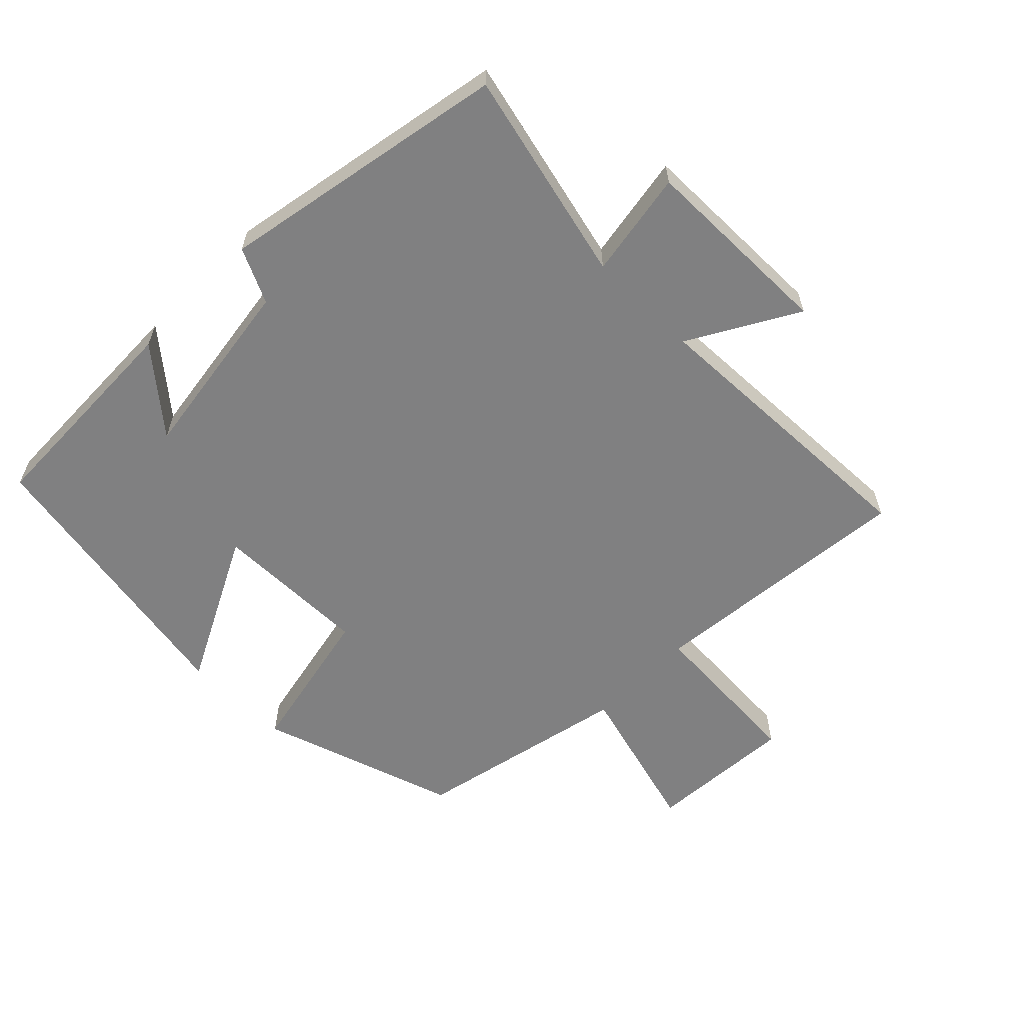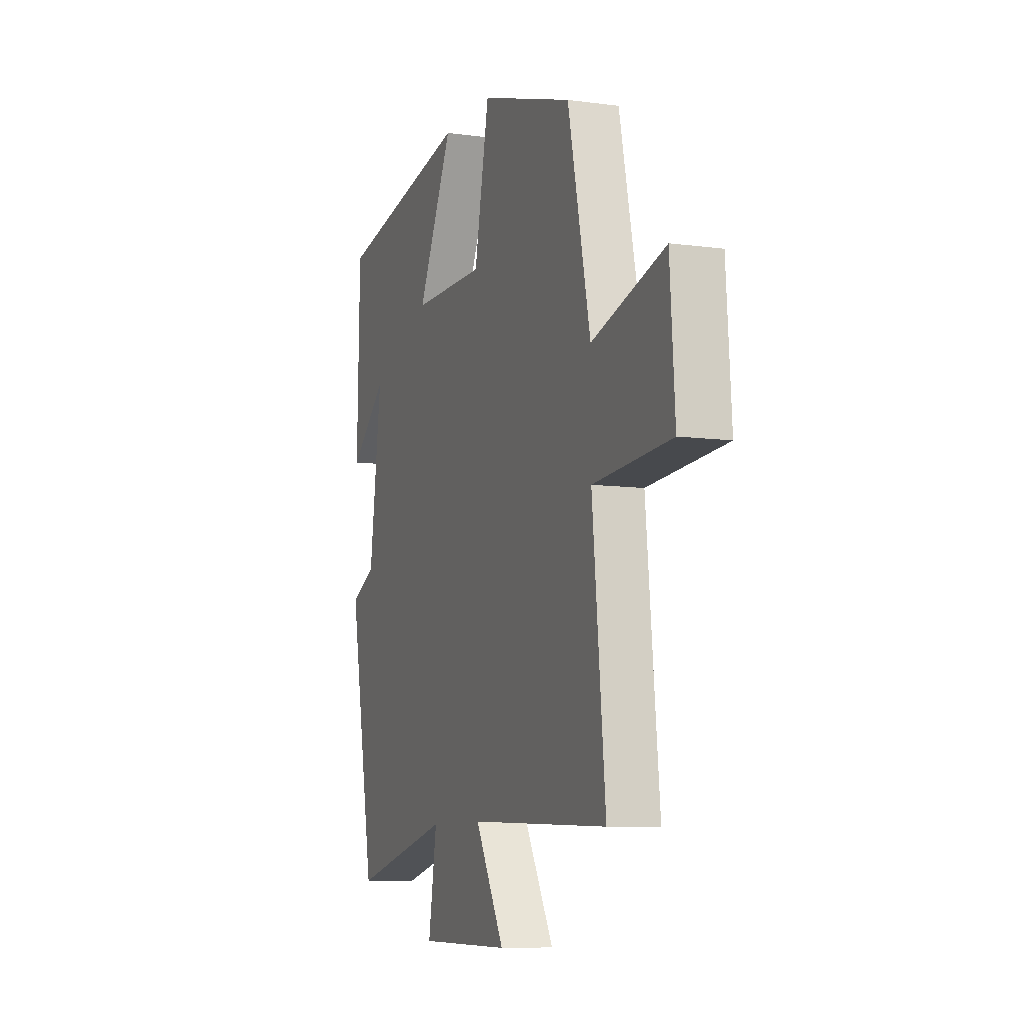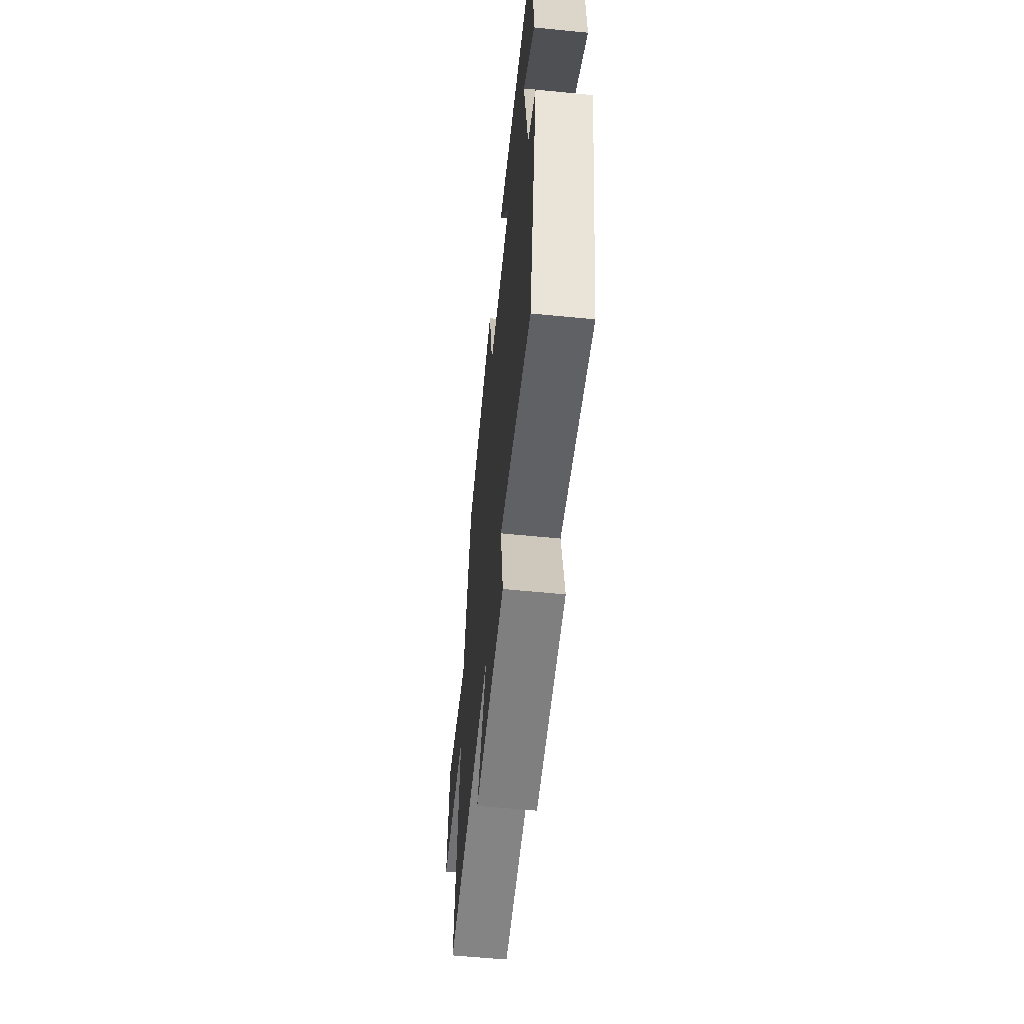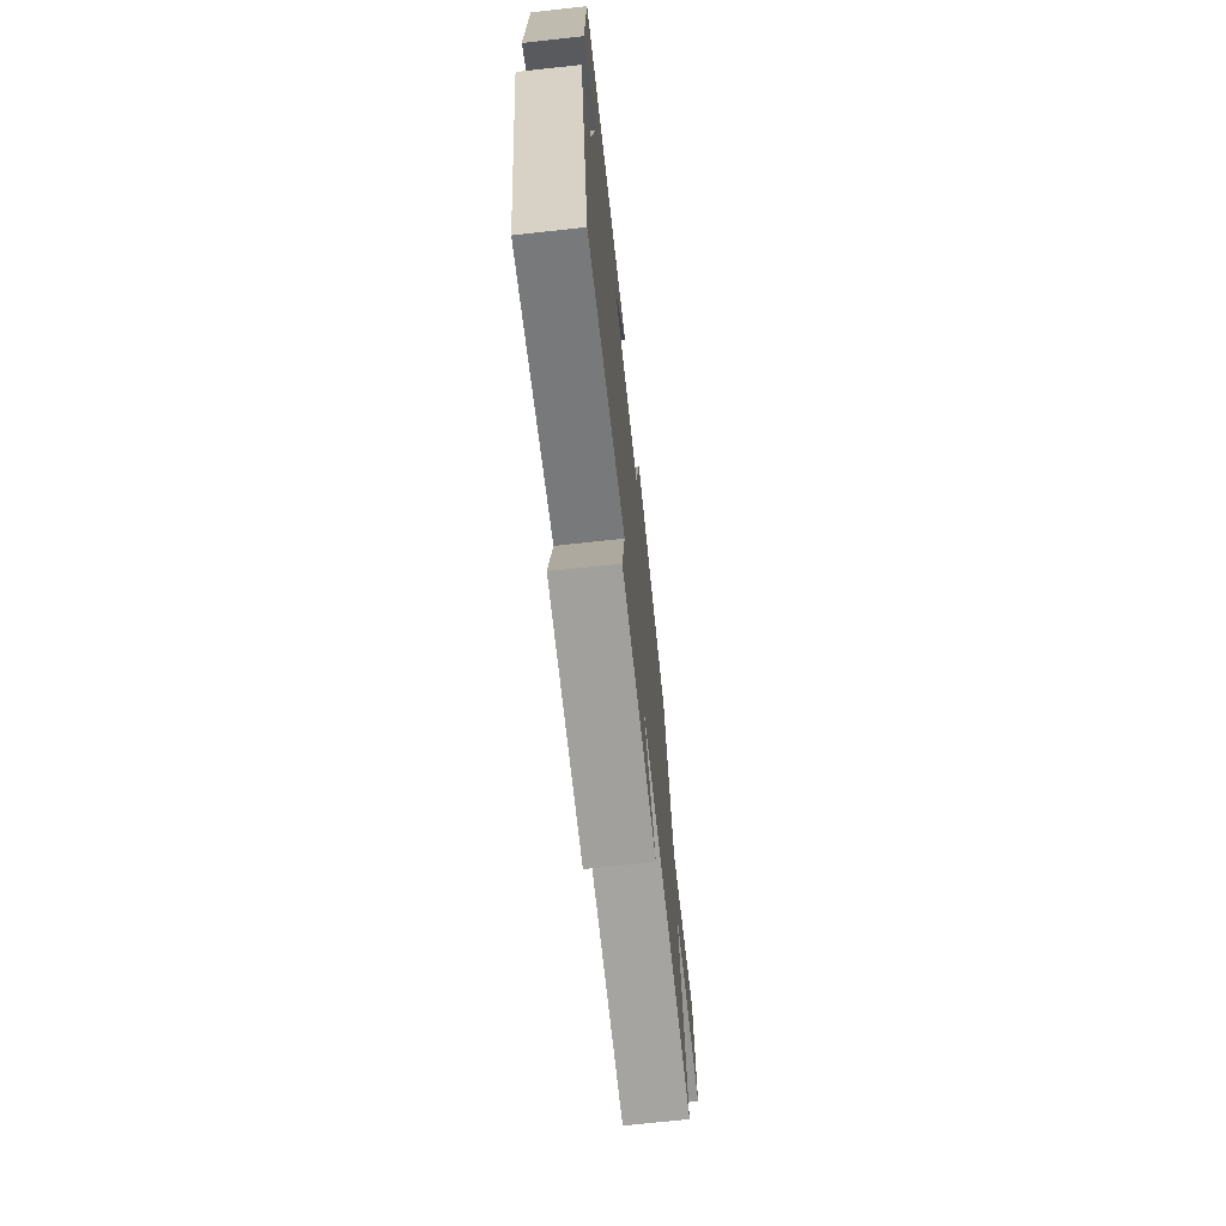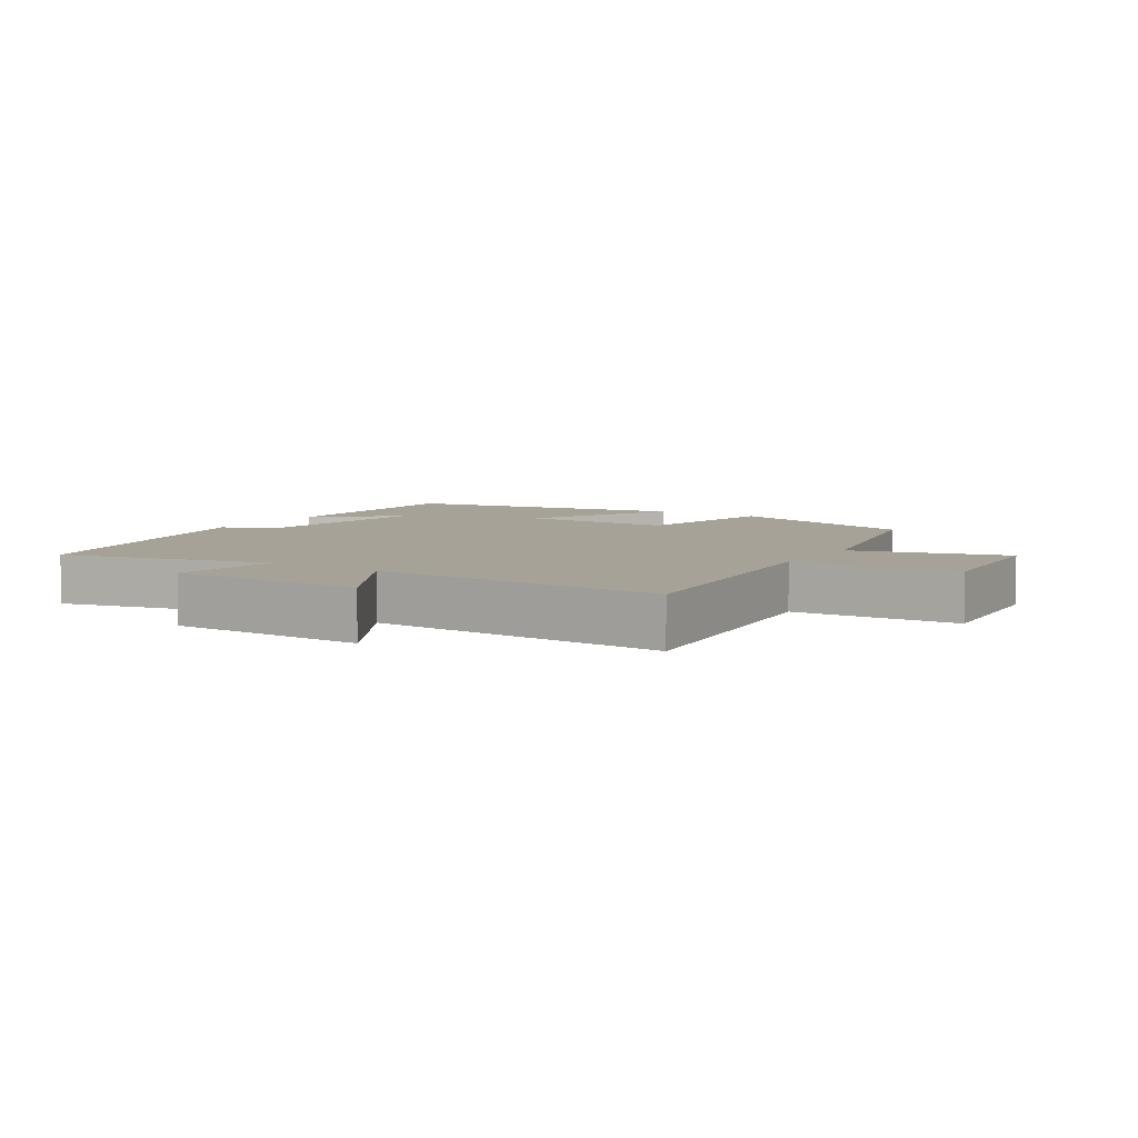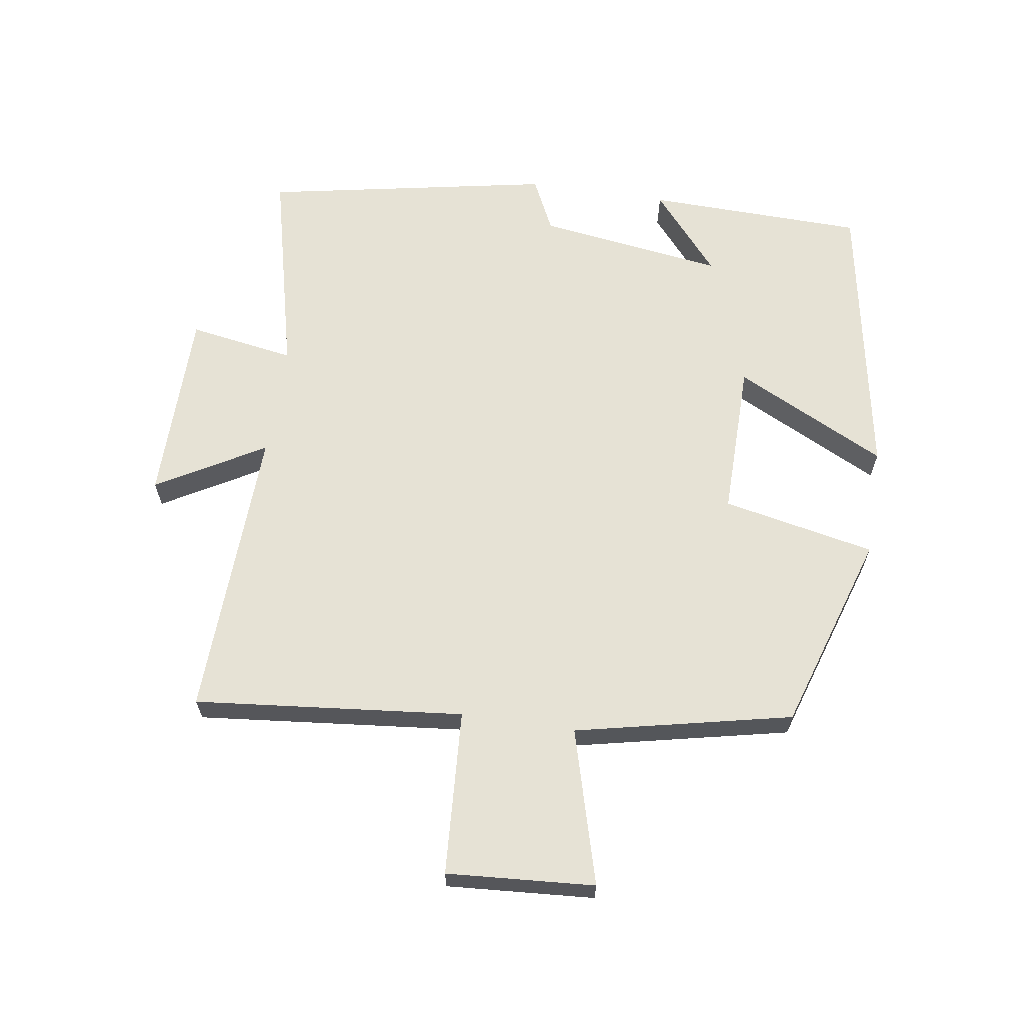
<metadata>
{"format":"obj","ext":"obj","renderer":"f3d","projection":"perspective","resolution":1024,"background":"white","views":[{"elev":-60.2,"azim":135.5,"up":"+Y"},{"elev":-8.6,"azim":-110.2,"up":"+Z"},{"elev":-59.3,"azim":84.2,"up":"+Z"},{"elev":-71.2,"azim":96.2,"up":"+Z"},{"elev":6.4,"azim":-147.6,"up":"+Y"},{"elev":64.0,"azim":-81.3,"up":"+Y"}]}
</metadata>
<code>
v 0.492 0.07 0.42
v 0.5 0.07 0.085
v 0.377 0.07 0.189
v 0.417 0.07 -0.097
v 0.5 0.07 -0.137
v 0.415 0.07 -0.579
v 0.09 0.07 -0.5
v 0.117 0.07 -0.663
v -0.183 0.07 -0.665
v -0.088 0.07 -0.5
v -0.542 0.07 -0.516
v -0.5 0.07 -0.104
v -0.753 0.07 -0.088
v -0.737 0.07 0.138
v -0.5 0.07 0.072
v -0.427 0.07 0.403
v -0.123 0.07 0.5
v -0.075 0.07 0.266
v 0.165 0.07 0.268
v 0.049 0.07 0.5
v 0.492 0 0.42
v 0.5 0 0.085
v 0.377 0 0.189
v 0.417 0 -0.097
v 0.5 0 -0.137
v 0.415 0 -0.579
v 0.09 0 -0.5
v 0.117 0 -0.663
v -0.183 0 -0.665
v -0.088 0 -0.5
v -0.542 0 -0.516
v -0.5 0 -0.104
v -0.753 0 -0.088
v -0.737 0 0.138
v -0.5 0 0.072
v -0.427 0 0.403
v -0.123 0 0.5
v -0.075 0 0.266
v 0.165 0 0.268
v 0.049 0 0.5
f 19 20 1
f 15 16 17 18
f 15 18 19
f 12 13 14 15
f 12 15 19
f 10 11 12 19
f 7 8 9 10
f 7 10 19
f 4 5 6 7
f 3 4 7 19
f 1 2 3
f 1 3 19
f 21 40 39
f 38 37 36 35
f 39 38 35
f 35 34 33 32
f 39 35 32
f 39 32 31 30
f 30 29 28 27
f 39 30 27
f 27 26 25 24
f 39 27 24 23
f 23 22 21
f 39 23 21
f 1 21 22 2
f 2 22 23 3
f 3 23 24 4
f 4 24 25 5
f 5 25 26 6
f 6 26 27 7
f 7 27 28 8
f 8 28 29 9
f 9 29 30 10
f 10 30 31 11
f 11 31 32 12
f 12 32 33 13
f 13 33 34 14
f 14 34 35 15
f 15 35 36 16
f 16 36 37 17
f 17 37 38 18
f 18 38 39 19
f 19 39 40 20
f 20 40 21 1

</code>
